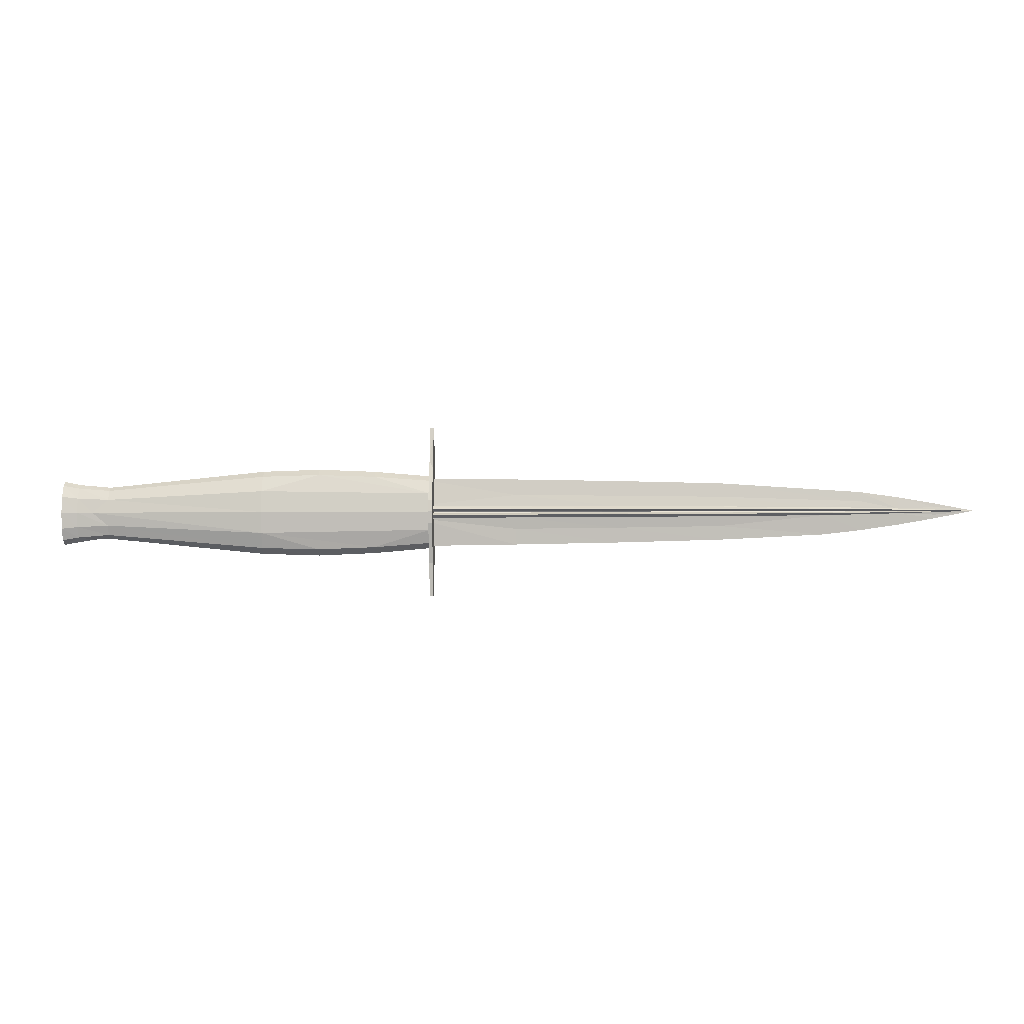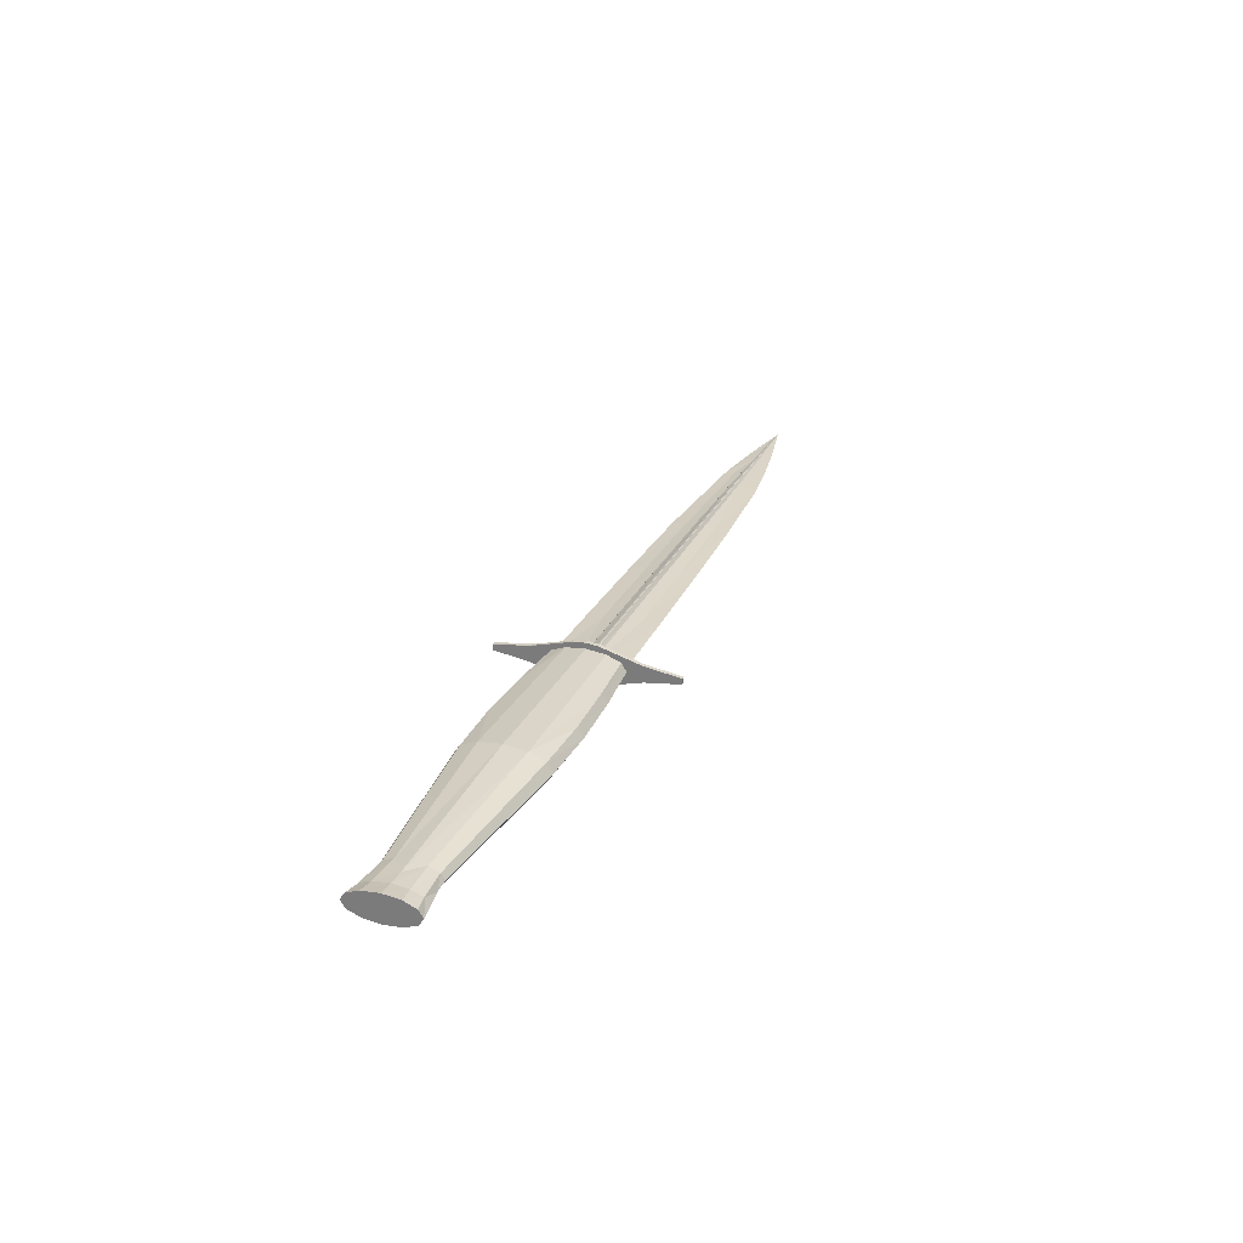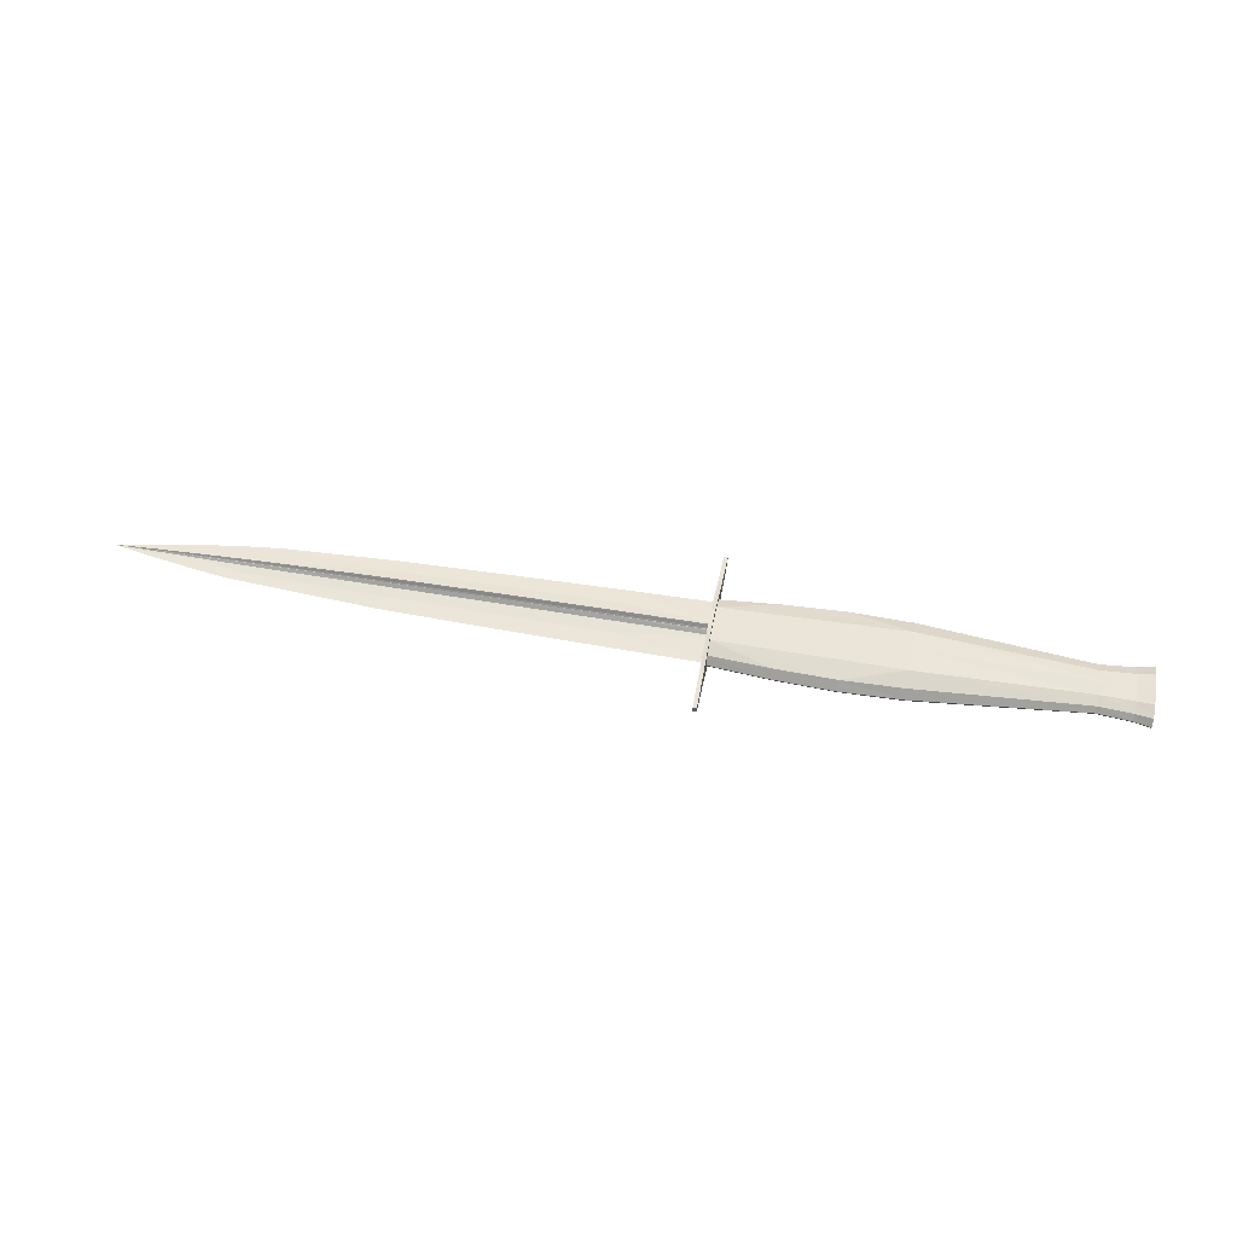
<metadata>
{"format":"obj","ext":"obj","renderer":"f3d","projection":"perspective","resolution":1024,"background":"white","views":[{"elev":-2.9,"azim":3.5,"up":"+Y"},{"elev":27.2,"azim":-69.1,"up":"+Z"},{"elev":51.0,"azim":-169.3,"up":"+Z"}]}
</metadata>
<code>
o m718
v 0.3978 0.07759 0.04545
v 0.3978 0.1069 0.04199
v 0.3978 0.1098 0.0383
v 0.3978 0.1107 0.03977
v 0.3978 0.1115 0.04139
v 0.3978 0.1123 0.0427
v 0.3978 0.1131 0.04324
v 0.3978 0.1139 0.0427
v 0.3978 0.1147 0.04139
v 0.3978 0.1155 0.03977
v 0.3978 0.1163 0.0383
v 0.3978 0.1196 0.04197
v 0.3978 0.1224 0.04251
v 0.3978 0.1486 0.04544
v 0.3978 0.1193 0.04891
v 0.3978 0.1163 0.0526
v 0.3978 0.1155 0.05113
v 0.3978 0.1147 0.04951
v 0.3978 0.1139 0.0482
v 0.3978 0.1131 0.04766
v 0.3978 0.1123 0.0482
v 0.3978 0.1115 0.04951
v 0.3978 0.1107 0.05113
v 0.3978 0.1098 0.0526
v 0.3978 0.1069 0.04891
v 0.5038 0.07897 0.04545
v 0.5038 0.09533 0.04398
v 0.5038 0.1071 0.04185
v 0.5038 0.1099 0.03802
v 0.5038 0.1107 0.03954
v 0.5038 0.1115 0.04123
v 0.5038 0.1123 0.04259
v 0.5038 0.113 0.04315
v 0.5038 0.1138 0.04259
v 0.5038 0.1146 0.04123
v 0.5038 0.1154 0.03954
v 0.5038 0.1161 0.03802
v 0.5038 0.1192 0.04183
v 0.5038 0.122 0.04239
v 0.5039 0.147 0.04544
v 0.5038 0.1307 0.04692
v 0.5038 0.1189 0.04905
v 0.5038 0.1161 0.05288
v 0.5038 0.1154 0.05135
v 0.5038 0.1146 0.04967
v 0.5038 0.1138 0.04831
v 0.5038 0.1131 0.04774
v 0.5038 0.1123 0.04831
v 0.5038 0.1115 0.04967
v 0.5038 0.1107 0.05135
v 0.5038 0.1099 0.05288
v 0.5038 0.1071 0.04905
v 0.5038 0.09533 0.04692
v 0.6098 0.08087 0.04545
v 0.6098 0.09628 0.04401
v 0.6098 0.1074 0.04192
v 0.6098 0.11 0.03816
v 0.6098 0.1108 0.03966
v 0.6098 0.1115 0.04131
v 0.6098 0.1122 0.04265
v 0.6098 0.113 0.0432
v 0.6098 0.1137 0.04265
v 0.6098 0.1144 0.04131
v 0.6098 0.1152 0.03966
v 0.6098 0.1159 0.03816
v 0.6098 0.1188 0.04191
v 0.6098 0.1214 0.04245
v 0.6098 0.1239 0.043
v 0.6099 0.145 0.04544
v 0.6098 0.1296 0.04689
v 0.6098 0.1185 0.04898
v 0.6098 0.1159 0.05274
v 0.6098 0.1152 0.05124
v 0.6098 0.1144 0.04959
v 0.6098 0.1137 0.04825
v 0.6098 0.113 0.0477
v 0.6098 0.1122 0.04825
v 0.6098 0.1115 0.04959
v 0.6098 0.1108 0.05124
v 0.6098 0.11 0.05274
v 0.6098 0.1074 0.04898
v 0.6098 0.09628 0.04689
v 0.7158 0.08357 0.04545
v 0.7158 0.09766 0.04415
v 0.7158 0.1078 0.04226
v 0.7158 0.1102 0.03887
v 0.7158 0.1109 0.04022
v 0.7158 0.1116 0.04172
v 0.7158 0.1122 0.04292
v 0.7158 0.1129 0.04342
v 0.7158 0.1136 0.04292
v 0.7158 0.1142 0.04172
v 0.7158 0.1149 0.04022
v 0.7158 0.1156 0.03887
v 0.7158 0.1182 0.04225
v 0.7159 0.1206 0.04274
v 0.7159 0.1229 0.04324
v 0.7159 0.1253 0.04372
v 0.7159 0.1422 0.04544
v 0.7159 0.1281 0.04675
v 0.7158 0.118 0.04864
v 0.7158 0.1156 0.05203
v 0.7158 0.1149 0.05068
v 0.7158 0.1142 0.04919
v 0.7158 0.1136 0.04798
v 0.7158 0.1129 0.04748
v 0.7158 0.1122 0.04798
v 0.7158 0.1116 0.04919
v 0.7158 0.1109 0.05068
v 0.7158 0.1102 0.05203
v 0.7158 0.1078 0.04864
v 0.7158 0.09766 0.04675
v 0.8218 0.08877 0.04546
v 0.8219 0.1087 0.04311
v 0.8219 0.1106 0.04062
v 0.8219 0.1112 0.04161
v 0.8219 0.1117 0.04271
v 0.8219 0.1123 0.0436
v 0.8219 0.1128 0.04396
v 0.8219 0.1134 0.0436
v 0.8219 0.1139 0.04271
v 0.8219 0.1145 0.04161
v 0.8219 0.115 0.04062
v 0.8219 0.1172 0.0431
v 0.8219 0.1192 0.04346
v 0.8219 0.1211 0.04383
v 0.8219 0.1231 0.04418
v 0.8219 0.117 0.04781
v 0.8219 0.115 0.0503
v 0.8219 0.1145 0.04931
v 0.8219 0.1139 0.04821
v 0.8219 0.1134 0.04732
v 0.8219 0.1129 0.04695
v 0.8219 0.1123 0.04732
v 0.8219 0.1117 0.04821
v 0.8219 0.1112 0.04931
v 0.8219 0.1106 0.0503
v 0.8219 0.1087 0.04781
v 0.8601 0.09311 0.04546
v 0.8601 0.1026 0.0447
v 0.8601 0.1094 0.04359
v 0.8601 0.111 0.04161
v 0.8601 0.1115 0.0424
v 0.8601 0.1119 0.04327
v 0.8601 0.1124 0.04398
v 0.8601 0.1128 0.04427
v 0.8601 0.1133 0.04398
v 0.8601 0.1137 0.04327
v 0.8601 0.1142 0.0424
v 0.8601 0.1146 0.04161
v 0.8601 0.1164 0.04359
v 0.8601 0.118 0.04387
v 0.8601 0.1196 0.04417
v 0.8602 0.1325 0.04546
v 0.8601 0.1231 0.04623
v 0.8601 0.1163 0.04733
v 0.8601 0.1146 0.04932
v 0.8601 0.1142 0.04853
v 0.8601 0.1137 0.04766
v 0.8601 0.1133 0.04695
v 0.8601 0.1129 0.04666
v 0.8601 0.1124 0.04695
v 0.8601 0.1119 0.04766
v 0.8601 0.1115 0.04853
v 0.8601 0.111 0.04932
v 0.8601 0.1094 0.04733
v 0.8984 0.0987 0.04547
v 0.8984 0.1104 0.04412
v 0.8984 0.1115 0.04267
v 0.8984 0.1119 0.04325
v 0.8984 0.1122 0.04388
v 0.8984 0.1125 0.04439
v 0.8984 0.1128 0.04461
v 0.8984 0.1132 0.04439
v 0.8984 0.1135 0.04388
v 0.8984 0.1138 0.04325
v 0.8984 0.1141 0.04267
v 0.8984 0.1154 0.04411
v 0.8984 0.1166 0.04432
v 0.8984 0.1177 0.04453
v 0.8984 0.1189 0.04473
v 0.8984 0.127 0.04546
v 0.8984 0.1153 0.04682
v 0.8984 0.1141 0.04826
v 0.8984 0.1138 0.04769
v 0.8984 0.1135 0.04705
v 0.8984 0.1132 0.04654
v 0.8984 0.1129 0.04633
v 0.8984 0.1125 0.04654
v 0.8984 0.1122 0.04705
v 0.8984 0.1119 0.04769
v 0.8984 0.1115 0.04826
v 0.8984 0.1104 0.04682
v 0.9367 0.1053 0.04547
v 0.9367 0.1089 0.04516
v 0.9367 0.1115 0.0447
v 0.9367 0.1122 0.04388
v 0.9367 0.1123 0.04421
v 0.9367 0.1125 0.04457
v 0.9367 0.1127 0.04486
v 0.9367 0.1129 0.04498
v 0.9367 0.113 0.04486
v 0.9367 0.1132 0.04457
v 0.9367 0.1134 0.04421
v 0.9367 0.1135 0.04388
v 0.9367 0.1142 0.0447
v 0.9367 0.1148 0.04482
v 0.9367 0.1154 0.04494
v 0.9367 0.1161 0.04505
v 0.9367 0.1168 0.04516
v 0.9367 0.1204 0.04547
v 0.9367 0.1168 0.04579
v 0.9367 0.1142 0.04625
v 0.9367 0.1135 0.04707
v 0.9367 0.1134 0.04674
v 0.9367 0.1132 0.04638
v 0.9367 0.113 0.04609
v 0.9367 0.1129 0.04597
v 0.9367 0.1127 0.04609
v 0.9367 0.1125 0.04638
v 0.9367 0.1123 0.04674
v 0.9367 0.1122 0.04707
v 0.9367 0.1115 0.04625
v 0.9367 0.1089 0.04579
v 0.975 0.1129 0.04548
v 0.4154 0.07545 0.04532
v 0.4154 0.08058 0.053
v 0.4154 0.09406 0.05846
v 0.4154 0.113 0.06055
v 0.4154 0.132 0.05849
v 0.4154 0.1455 0.05304
v 0.4154 0.1506 0.04537
v 0.4154 0.1455 0.0377
v 0.4154 0.132 0.03223
v 0.4154 0.113 0.03014
v 0.4154 0.09408 0.0322
v 0.4154 0.08059 0.03765
v 0.3563 0.07035 0.04532
v 0.3563 0.07617 0.05373
v 0.3563 0.1499 0.05378
v 0.3563 0.1557 0.04538
v 0.3563 0.1499 0.03697
v 0.3563 0.07618 0.03692
v 0.2973 0.06784 0.04532
v 0.2973 0.074 0.05416
v 0.2973 0.152 0.05422
v 0.2973 0.1582 0.04538
v 0.2973 0.152 0.03653
v 0.2973 0.07402 0.03648
v 0.2383 0.09115 0.06051
v 0.2383 0.113 0.06293
v 0.2383 0.07561 0.03645
v 0.2383 0.1349 0.06054
v 0.2383 0.1504 0.05424
v 0.2383 0.06969 0.04532
v 0.2383 0.0756 0.05419
v 0.2383 0.1564 0.04538
v 0.2383 0.1504 0.0365
v 0.2383 0.1349 0.03018
v 0.2383 0.113 0.02777
v 0.2383 0.09117 0.03015
v 0.07372 0.08599 0.04533
v 0.07372 0.08968 0.05085
v 0.07372 0.09938 0.05478
v 0.07372 0.1267 0.0548
v 0.07372 0.1364 0.05088
v 0.07372 0.1401 0.04537
v 0.07372 0.1364 0.03984
v 0.07372 0.1267 0.03591
v 0.07372 0.09939 0.03589
v 0.07372 0.08969 0.03981
v 0.05748 0.08507 0.04533
v 0.05748 0.113 0.05642
v 0.05748 0.113 0.03427
v 0.04124 0.0871 0.05119
v 0.04124 0.09787 0.05537
v 0.04124 0.113 0.05697
v 0.04124 0.1282 0.05539
v 0.04124 0.1389 0.05123
v 0.04124 0.143 0.04537
v 0.04124 0.1389 0.0395
v 0.04124 0.1282 0.03533
v 0.04124 0.113 0.03373
v 0.04124 0.09788 0.0353
v 0.04124 0.08711 0.03947
v 0.025 0.07966 0.04532
v 0.025 0.08422 0.05214
v 0.025 0.09618 0.05699
v 0.025 0.113 0.05885
v 0.025 0.1298 0.05702
v 0.025 0.1418 0.05218
v 0.025 0.1464 0.04537
v 0.025 0.1418 0.03855
v 0.025 0.1299 0.0337
v 0.025 0.113 0.03185
v 0.025 0.0962 0.03368
v 0.025 0.08423 0.03852
v 0.4141 0.025 0.04279
v 0.4141 0.06008 0.03778
v 0.4141 0.1014 0.0262
v 0.4141 0.1129 0.025
v 0.4141 0.1245 0.0262
v 0.4141 0.1659 0.03778
v 0.4141 0.201 0.04279
v 0.4141 0.201 0.04848
v 0.4141 0.1659 0.0535
v 0.4141 0.1245 0.06507
v 0.4141 0.1129 0.06627
v 0.4141 0.1014 0.06507
v 0.4141 0.06008 0.0535
v 0.4141 0.025 0.04848
v 0.4179 0.025 0.04279
v 0.4179 0.06659 0.03636
v 0.4179 0.1014 0.0262
v 0.4179 0.1129 0.025
v 0.4179 0.1245 0.0262
v 0.4179 0.1659 0.03778
v 0.4179 0.201 0.04279
v 0.4179 0.201 0.04848
v 0.4179 0.1594 0.05491
v 0.4179 0.1245 0.06507
v 0.4179 0.1129 0.06627
v 0.4179 0.1014 0.06507
v 0.4179 0.06008 0.0535
v 0.4179 0.025 0.04848
f 1 27 26
f 1 2 27
f 2 28 27
f 2 29 28
f 2 3 29
f 3 30 29
f 3 4 30
f 4 31 30
f 4 5 31
f 5 32 31
f 5 6 32
f 6 33 32
f 6 7 33
f 7 34 33
f 7 8 34
f 8 35 34
f 8 9 35
f 9 36 35
f 9 10 36
f 10 37 36
f 10 11 37
f 11 38 37
f 11 12 38
f 12 39 38
f 12 13 39
f 13 40 39
f 13 14 40
f 14 41 40
f 14 15 41
f 15 42 41
f 15 43 42
f 15 16 43
f 16 44 43
f 16 17 44
f 17 45 44
f 17 18 45
f 18 46 45
f 18 19 46
f 19 47 46
f 19 20 47
f 20 48 47
f 20 21 48
f 21 49 48
f 21 22 49
f 22 50 49
f 22 23 50
f 23 51 50
f 23 24 51
f 24 52 51
f 24 25 52
f 25 53 52
f 25 26 53
f 25 1 26
f 26 55 54
f 26 27 55
f 27 56 55
f 27 28 56
f 28 57 56
f 28 29 57
f 29 58 57
f 29 30 58
f 30 59 58
f 30 31 59
f 31 60 59
f 31 32 60
f 32 61 60
f 32 33 61
f 33 62 61
f 33 34 62
f 34 63 62
f 34 35 63
f 35 64 63
f 35 36 64
f 36 65 64
f 36 37 65
f 37 66 65
f 37 38 66
f 38 67 66
f 38 39 67
f 39 68 67
f 39 69 68
f 39 40 69
f 40 70 69
f 40 41 70
f 41 71 70
f 41 42 71
f 42 72 71
f 42 43 72
f 43 73 72
f 43 44 73
f 44 74 73
f 44 45 74
f 45 75 74
f 45 46 75
f 46 76 75
f 46 47 76
f 47 77 76
f 47 48 77
f 48 78 77
f 48 49 78
f 49 79 78
f 49 50 79
f 50 80 79
f 50 51 80
f 51 81 80
f 51 52 81
f 52 82 81
f 52 53 82
f 53 54 82
f 53 26 54
f 54 84 83
f 54 55 84
f 55 85 84
f 55 56 85
f 56 86 85
f 56 57 86
f 57 87 86
f 57 58 87
f 58 88 87
f 58 59 88
f 59 89 88
f 59 60 89
f 60 90 89
f 60 61 90
f 61 91 90
f 61 62 91
f 62 92 91
f 62 63 92
f 63 93 92
f 63 64 93
f 64 94 93
f 64 65 94
f 65 95 94
f 65 66 95
f 66 96 95
f 66 67 96
f 67 97 96
f 67 68 97
f 68 98 97
f 68 99 98
f 68 69 99
f 69 100 99
f 69 70 100
f 70 101 100
f 70 71 101
f 71 102 101
f 71 72 102
f 72 103 102
f 72 73 103
f 73 104 103
f 73 74 104
f 74 105 104
f 74 75 105
f 75 106 105
f 75 76 106
f 76 107 106
f 76 77 107
f 77 108 107
f 77 78 108
f 78 109 108
f 78 79 109
f 79 110 109
f 79 80 110
f 80 111 110
f 80 81 111
f 81 112 111
f 81 82 112
f 82 83 112
f 82 54 83
f 83 140 113
f 83 84 140
f 84 114 140
f 84 85 114
f 85 115 114
f 85 86 115
f 86 116 115
f 86 87 116
f 87 117 116
f 87 88 117
f 88 118 117
f 88 89 118
f 89 119 118
f 89 90 119
f 90 120 119
f 90 91 120
f 91 121 120
f 91 92 121
f 92 122 121
f 92 93 122
f 93 123 122
f 93 94 123
f 94 124 123
f 94 95 124
f 95 125 124
f 95 96 125
f 96 126 125
f 96 97 126
f 97 127 126
f 97 98 127
f 98 154 127
f 98 99 154
f 99 155 154
f 99 100 155
f 100 128 155
f 100 101 128
f 101 129 128
f 101 102 129
f 102 130 129
f 102 103 130
f 103 131 130
f 103 104 131
f 104 132 131
f 104 105 132
f 105 133 132
f 105 106 133
f 106 134 133
f 106 107 134
f 107 135 134
f 107 108 135
f 108 136 135
f 108 109 136
f 109 137 136
f 109 110 137
f 110 138 137
f 110 111 138
f 111 112 138
f 112 113 138
f 112 83 113
f 113 140 139
f 140 114 141
f 114 142 141
f 114 115 142
f 115 143 142
f 115 116 143
f 116 144 143
f 116 117 144
f 117 145 144
f 117 118 145
f 118 146 145
f 118 119 146
f 119 147 146
f 119 120 147
f 120 148 147
f 120 121 148
f 121 149 148
f 121 122 149
f 122 150 149
f 122 123 150
f 123 151 150
f 123 124 151
f 124 152 151
f 124 125 152
f 125 153 152
f 125 126 153
f 126 127 153
f 127 154 153
f 155 128 156
f 128 157 156
f 128 129 157
f 129 158 157
f 129 130 158
f 130 159 158
f 130 131 159
f 131 160 159
f 131 132 160
f 132 161 160
f 132 133 161
f 133 162 161
f 133 134 162
f 134 163 162
f 134 135 163
f 135 164 163
f 135 136 164
f 136 165 164
f 136 137 165
f 137 166 165
f 137 138 166
f 138 139 166
f 138 113 139
f 139 168 167
f 139 140 168
f 140 141 168
f 141 169 168
f 141 142 169
f 142 170 169
f 142 143 170
f 143 171 170
f 143 144 171
f 144 172 171
f 144 145 172
f 145 173 172
f 145 146 173
f 146 174 173
f 146 147 174
f 147 175 174
f 147 148 175
f 148 176 175
f 148 149 176
f 149 177 176
f 149 150 177
f 150 178 177
f 150 151 178
f 151 179 178
f 151 152 179
f 152 180 179
f 152 153 180
f 153 181 180
f 153 182 181
f 153 154 182
f 154 183 182
f 154 155 183
f 155 156 183
f 156 184 183
f 156 157 184
f 157 185 184
f 157 158 185
f 158 186 185
f 158 159 186
f 159 187 186
f 159 160 187
f 160 188 187
f 160 161 188
f 161 189 188
f 161 162 189
f 162 190 189
f 162 163 190
f 163 191 190
f 163 164 191
f 164 192 191
f 164 165 192
f 165 193 192
f 165 166 193
f 166 167 193
f 166 139 167
f 167 195 194
f 167 168 195
f 168 196 195
f 168 197 196
f 168 169 197
f 169 198 197
f 169 170 198
f 170 199 198
f 170 171 199
f 171 200 199
f 171 172 200
f 172 201 200
f 172 173 201
f 173 202 201
f 173 174 202
f 174 203 202
f 174 175 203
f 175 204 203
f 175 176 204
f 176 205 204
f 176 177 205
f 177 206 205
f 177 178 206
f 178 207 206
f 178 179 207
f 179 208 207
f 179 180 208
f 180 209 208
f 180 181 209
f 181 210 209
f 181 211 210
f 181 182 211
f 182 212 211
f 182 183 212
f 183 213 212
f 183 214 213
f 183 184 214
f 184 215 214
f 184 185 215
f 185 216 215
f 185 186 216
f 186 217 216
f 186 187 217
f 187 218 217
f 187 188 218
f 188 219 218
f 188 189 219
f 189 220 219
f 189 190 220
f 190 221 220
f 190 191 221
f 191 222 221
f 191 192 222
f 192 223 222
f 192 193 223
f 193 224 223
f 193 194 224
f 193 167 194
f 194 195 225
f 195 196 225
f 196 197 225
f 197 198 225
f 198 199 225
f 199 200 225
f 200 201 225
f 201 202 225
f 202 203 225
f 203 204 225
f 204 205 225
f 205 206 225
f 206 207 225
f 207 208 225
f 208 209 225
f 209 210 225
f 210 211 225
f 211 212 225
f 212 213 225
f 213 214 225
f 214 215 225
f 215 216 225
f 216 217 225
f 217 218 225
f 218 219 225
f 219 220 225
f 220 221 225
f 221 222 225
f 222 223 225
f 223 224 225
f 224 194 225
f 25 2 1
f 13 15 14
f 15 17 16
f 2 4 3
f 23 25 24
f 10 12 11
f 15 18 17
f 2 5 4
f 22 25 23
f 9 12 10
f 12 15 13
f 9 15 12
f 8 15 9
f 8 18 15
f 8 19 18
f 8 20 19
f 7 20 8
f 2 6 5
f 21 25 22
f 25 6 2
f 21 6 25
f 21 7 6
f 21 20 7
f 226 239 238
f 226 227 239
f 227 228 239
f 230 231 240
f 231 241 240
f 231 232 241
f 232 242 241
f 232 233 242
f 233 234 242
f 236 237 243
f 237 238 243
f 237 226 238
f 238 245 244
f 238 239 245
f 239 250 245
f 239 228 250
f 228 251 250
f 228 229 251
f 229 253 251
f 229 230 253
f 230 246 253
f 230 240 246
f 240 247 246
f 240 241 247
f 241 248 247
f 241 242 248
f 242 259 248
f 242 234 259
f 234 260 259
f 234 235 260
f 235 261 260
f 235 236 261
f 236 249 261
f 236 243 249
f 243 244 249
f 243 238 244
f 244 256 255
f 244 245 256
f 245 250 256
f 253 246 254
f 246 257 254
f 246 247 257
f 247 258 257
f 247 248 258
f 248 259 258
f 261 249 252
f 249 255 252
f 249 244 255
f 253 254 266
f 254 257 266
f 261 252 271
f 252 255 271
f 255 263 262
f 255 256 263
f 256 264 263
f 256 250 264
f 250 273 264
f 250 251 273
f 251 265 273
f 251 253 265
f 253 266 265
f 266 257 267
f 257 268 267
f 257 258 268
f 258 269 268
f 258 259 269
f 259 274 269
f 259 260 274
f 260 270 274
f 260 261 270
f 261 271 270
f 271 255 262
f 262 263 272
f 265 266 279
f 266 280 279
f 266 267 280
f 267 268 280
f 270 271 285
f 271 272 285
f 271 262 272
f 272 275 286
f 272 263 275
f 263 276 275
f 263 264 276
f 264 277 276
f 264 273 277
f 273 278 277
f 273 265 278
f 265 279 278
f 280 268 281
f 268 282 281
f 268 269 282
f 269 283 282
f 269 274 283
f 274 284 283
f 274 270 284
f 270 285 284
f 285 272 286
f 286 275 287
f 275 288 287
f 275 276 288
f 276 289 288
f 276 277 289
f 277 290 289
f 277 278 290
f 278 291 290
f 278 279 291
f 279 292 291
f 279 280 292
f 280 293 292
f 280 281 293
f 281 294 293
f 281 282 294
f 282 295 294
f 282 283 295
f 283 296 295
f 283 284 296
f 284 297 296
f 284 285 297
f 285 286 297
f 237 227 226
f 236 227 237
f 236 228 227
f 235 228 236
f 235 229 228
f 234 229 235
f 234 230 229
f 233 230 234
f 233 231 230
f 232 231 233
f 297 286 287
f 296 297 287
f 296 287 288
f 295 296 288
f 295 288 289
f 294 295 289
f 294 289 290
f 293 294 290
f 293 290 291
f 292 293 291
f 298 299 312
f 299 313 312
f 299 300 313
f 300 314 313
f 300 301 314
f 301 315 314
f 301 302 315
f 302 316 315
f 302 303 317
f 302 317 316
f 303 304 317
f 304 318 317
f 304 305 319
f 304 319 318
f 305 306 319
f 306 320 319
f 306 307 320
f 307 321 320
f 307 308 321
f 308 322 321
f 308 309 322
f 309 323 322
f 309 310 324
f 309 324 323
f 310 311 324
f 311 325 324
f 311 298 312
f 311 312 325
f 303 305 304
f 303 306 305
f 310 298 311
f 310 299 298
f 309 299 310
f 302 306 303
f 302 307 306
f 302 308 307
f 301 308 302
f 301 309 308
f 300 309 301
f 299 309 300
f 324 325 312
f 317 318 319
f 324 312 313
f 317 319 320
f 323 324 313
f 316 317 320
f 316 320 321
f 315 316 321
f 315 321 322
f 314 315 322
f 314 322 323
f 313 314 323

</code>
